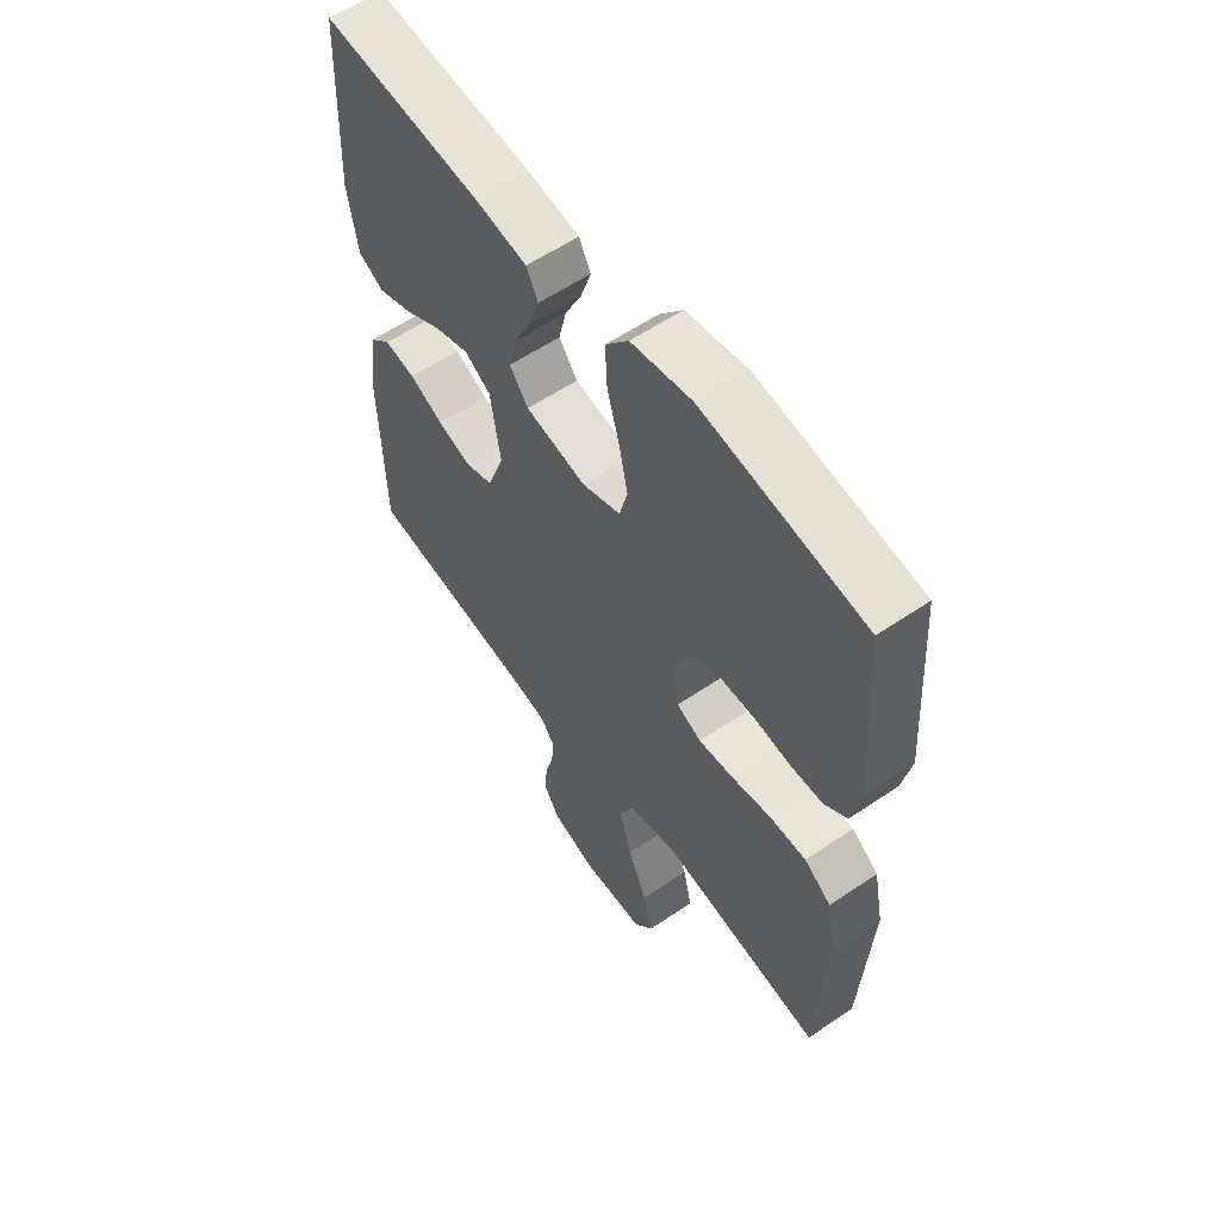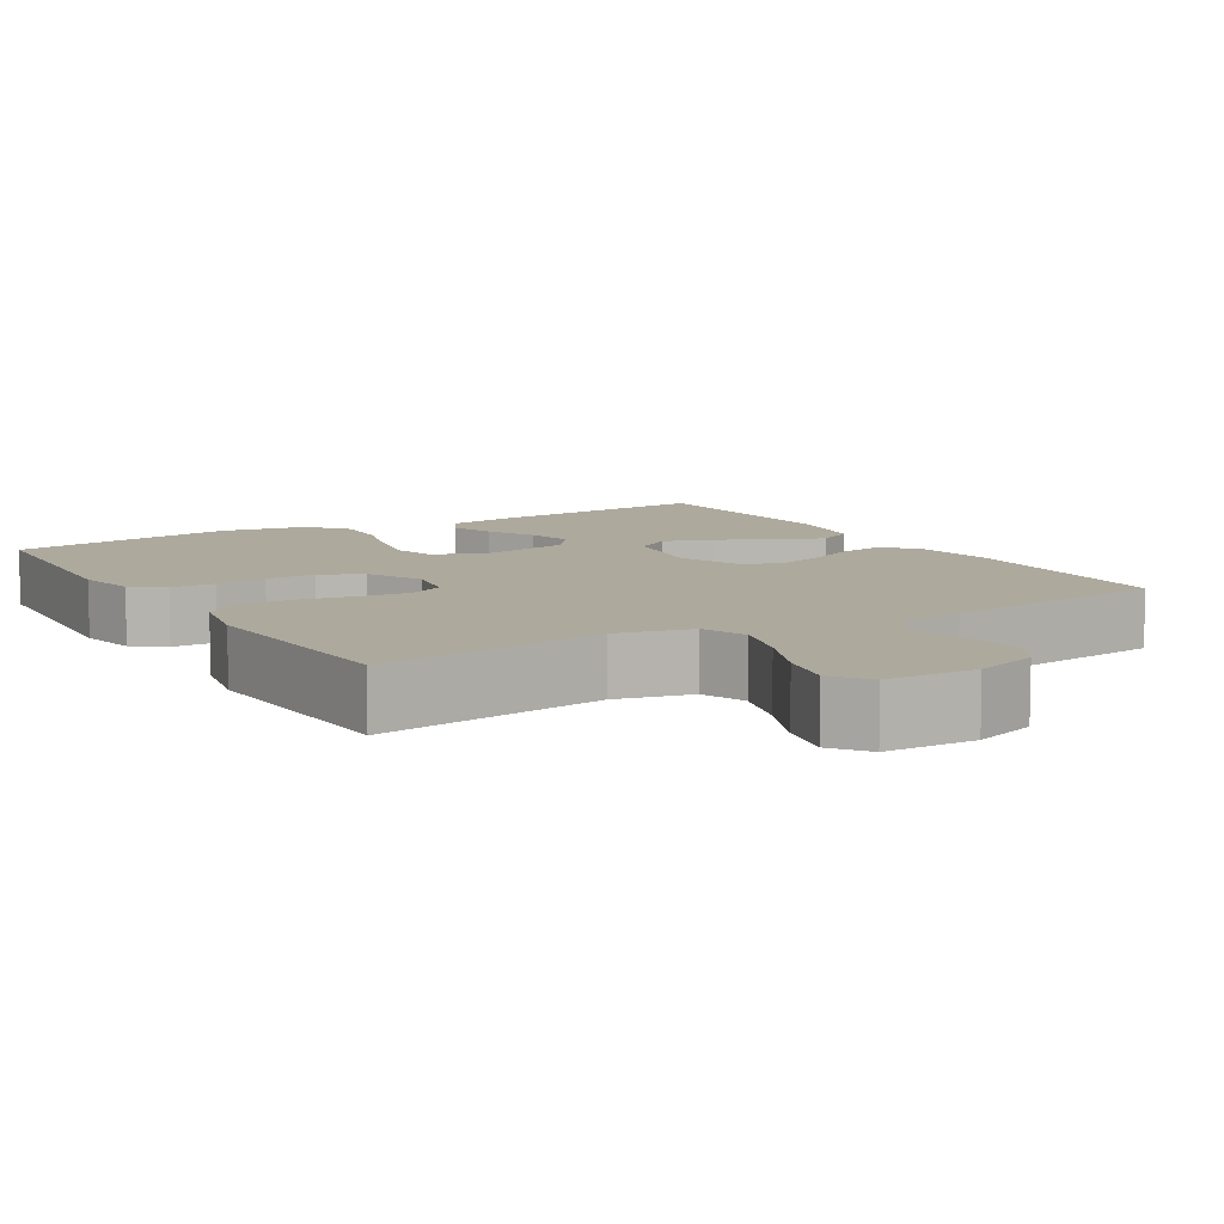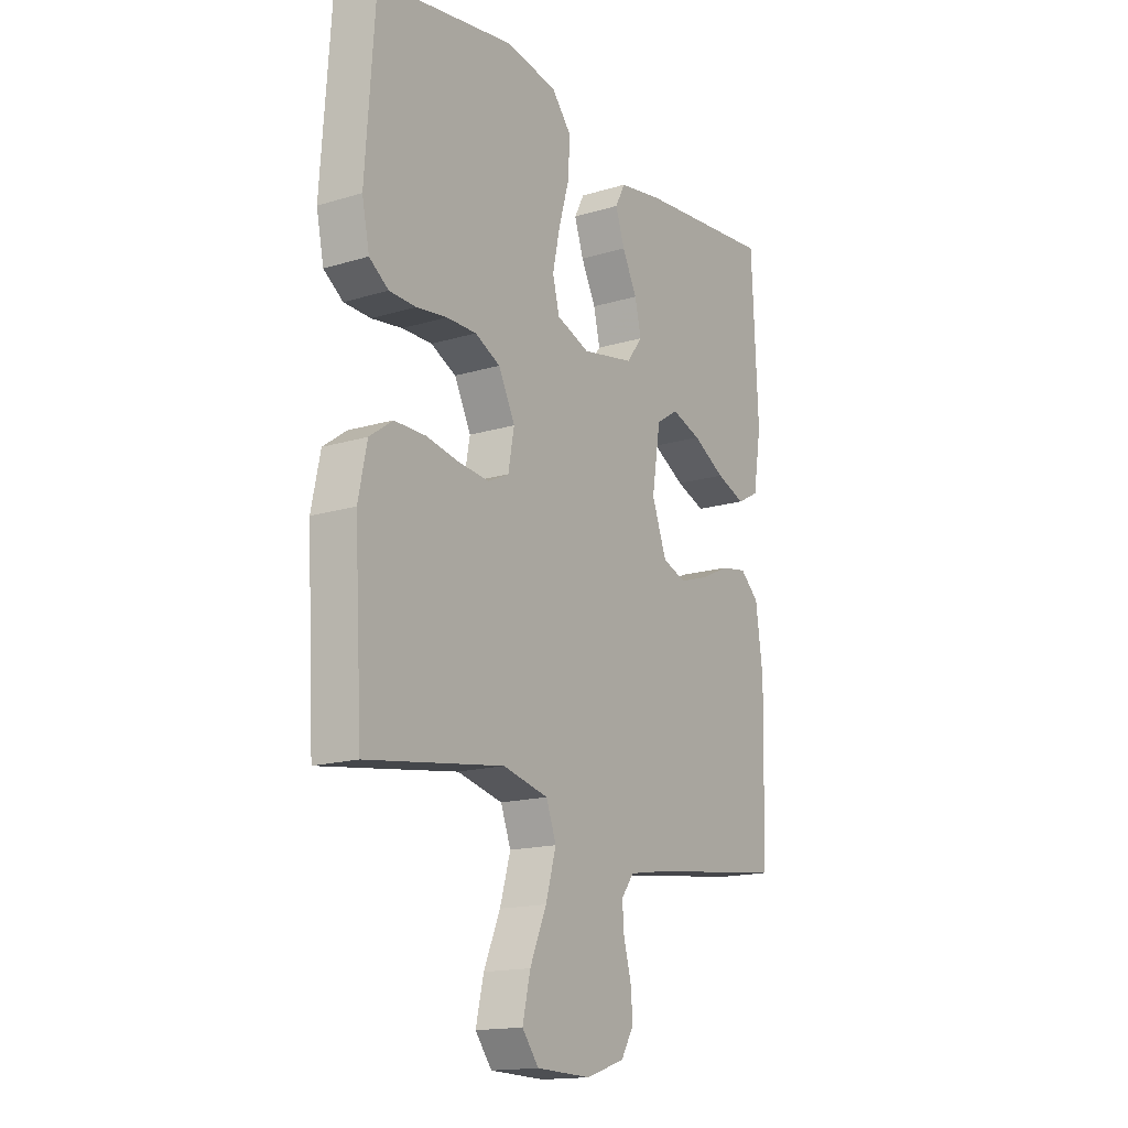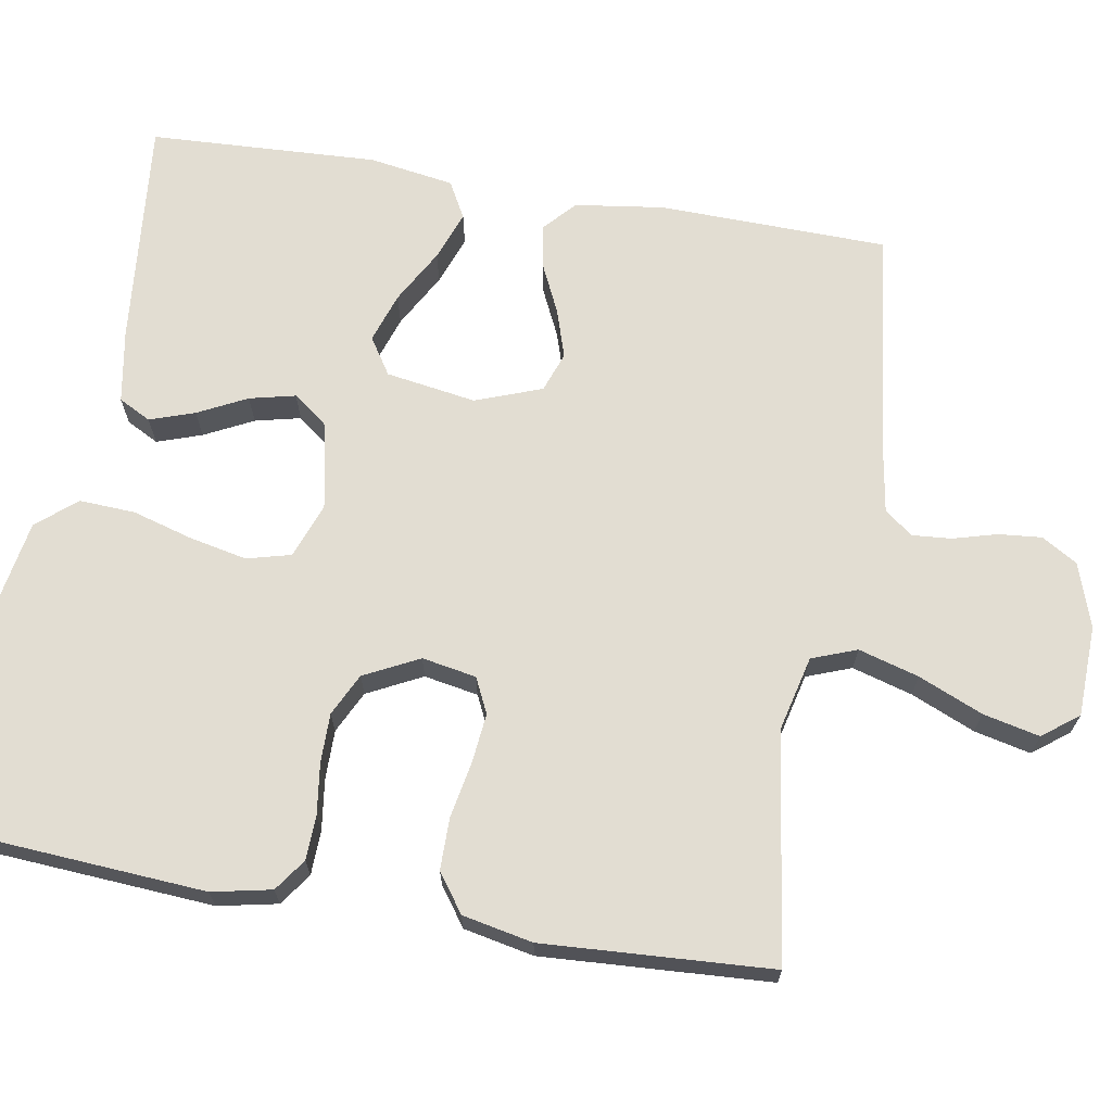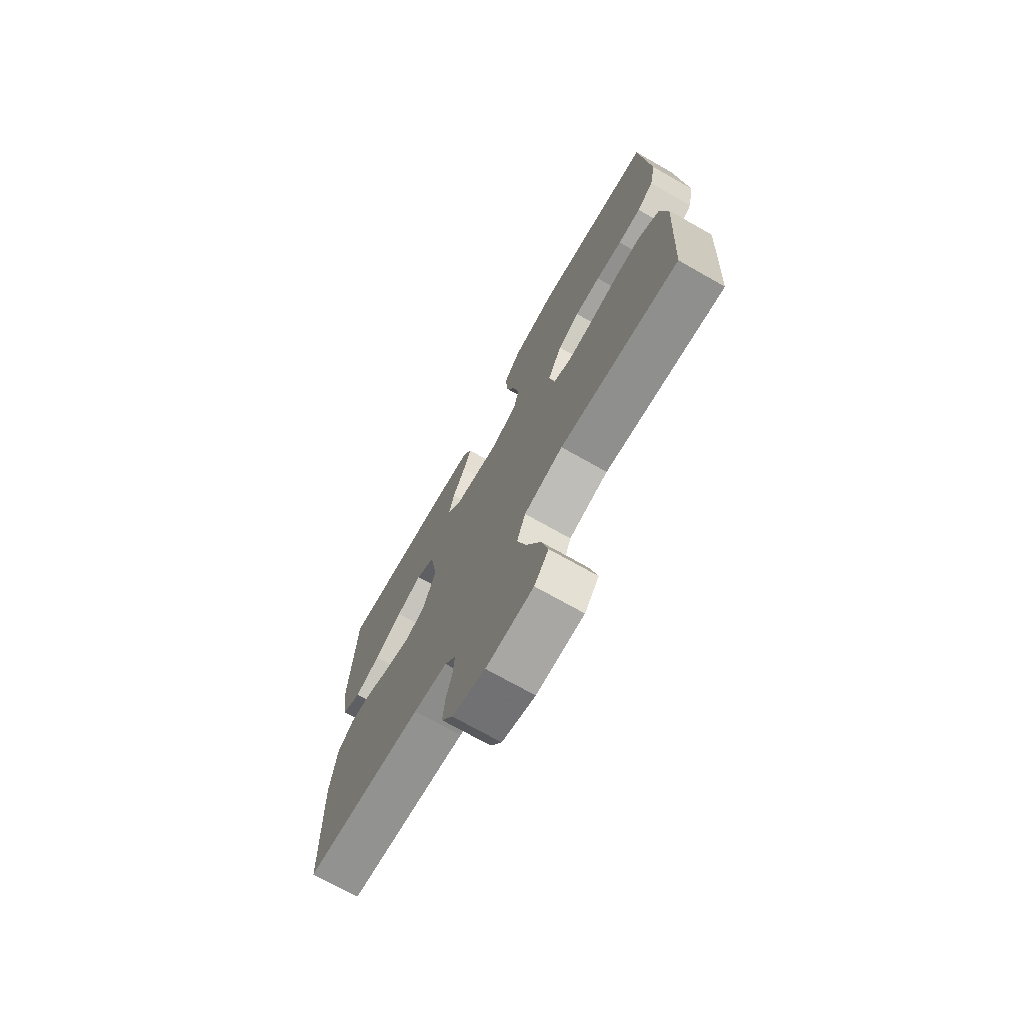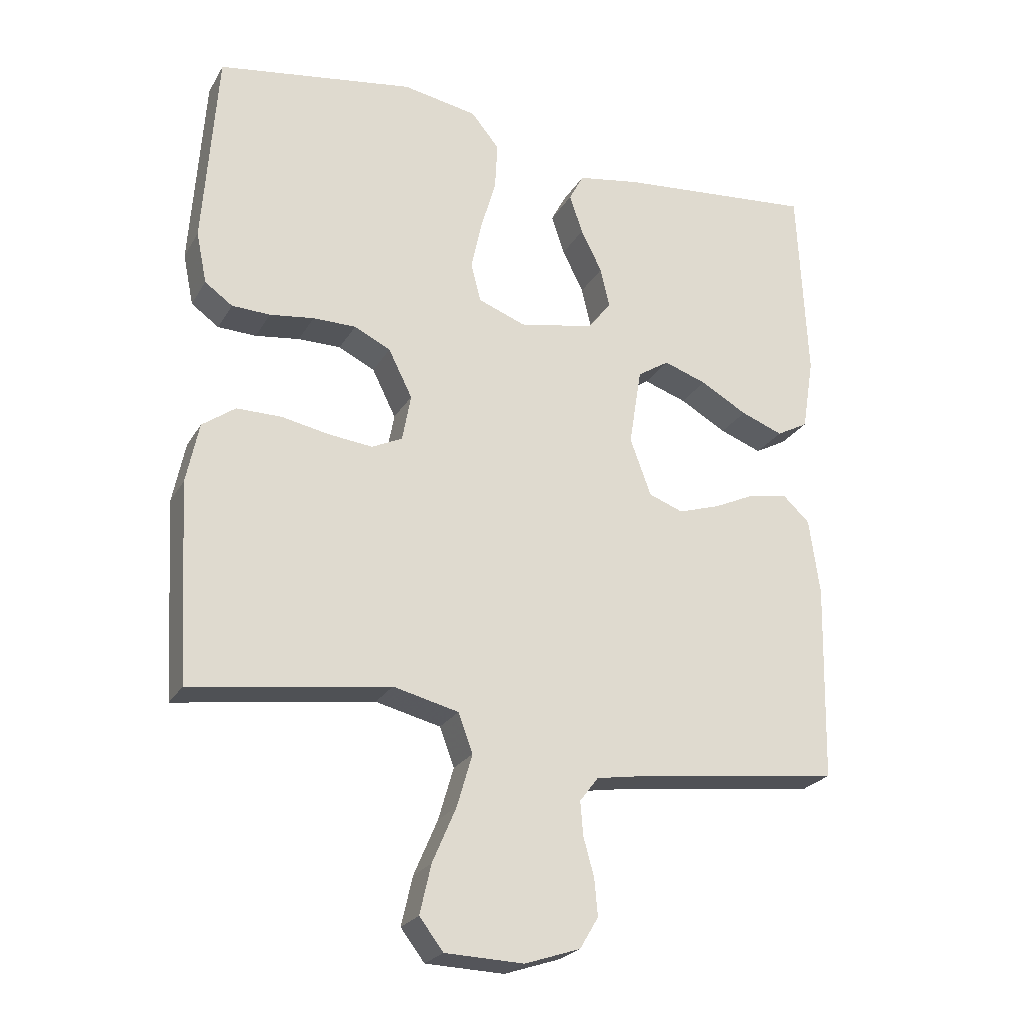
<metadata>
{"format":"obj","ext":"obj","renderer":"f3d","projection":"perspective","resolution":1024,"background":"white","views":[{"elev":58.2,"azim":54.9,"up":"+Z"},{"elev":8.8,"azim":148.9,"up":"+Y"},{"elev":-16.0,"azim":122.2,"up":"+Z"},{"elev":68.2,"azim":99.6,"up":"+Y"},{"elev":-72.9,"azim":60.5,"up":"+Z"},{"elev":-24.1,"azim":156.5,"up":"+Z"}]}
</metadata>
<code>
v -0.5 0.07 0.5
v -0.2 0.07 0.472
v -0.105 0.07 0.456
v -0.083 0.07 0.414
v -0.103 0.07 0.355
v -0.135 0.07 0.291
v -0.149 0.07 0.231
v -0.114 0.07 0.185
v 0 0.07 0.163
v 0.072 0.07 0.19
v 0.087 0.07 0.248
v 0.071 0.07 0.323
v 0.048 0.07 0.402
v 0.044 0.07 0.475
v 0.087 0.07 0.527
v 0.2 0.07 0.547
v 0.5 0.07 0.5
v 0.521 0.07 0.2
v 0.505 0.07 0.122
v 0.463 0.07 0.092
v 0.405 0.07 0.09
v 0.338 0.07 0.099
v 0.273 0.07 0.099
v 0.218 0.07 0.072
v 0.182 0.07 0
v 0.195 0.07 -0.071
v 0.241 0.07 -0.093
v 0.307 0.07 -0.086
v 0.38 0.07 -0.072
v 0.448 0.07 -0.072
v 0.498 0.07 -0.108
v 0.517 0.07 -0.2
v 0.5 0.07 -0.5
v 0.2 0.07 -0.457
v 0.101 0.07 -0.481
v 0.079 0.07 -0.54
v 0.102 0.07 -0.619
v 0.138 0.07 -0.703
v 0.155 0.07 -0.777
v 0.119 0.07 -0.824
v 0 0.07 -0.828
v -0.084 0.07 -0.8
v -0.112 0.07 -0.753
v -0.107 0.07 -0.697
v -0.091 0.07 -0.639
v -0.087 0.07 -0.588
v -0.115 0.07 -0.551
v -0.2 0.07 -0.537
v -0.5 0.07 -0.5
v -0.507 0.07 -0.2
v -0.491 0.07 -0.084
v -0.45 0.07 -0.046
v -0.392 0.07 -0.056
v -0.328 0.07 -0.086
v -0.265 0.07 -0.106
v -0.213 0.07 -0.087
v -0.181 0.07 0
v -0.2 0.07 0.118
v -0.248 0.07 0.149
v -0.313 0.07 0.127
v -0.384 0.07 0.087
v -0.448 0.07 0.063
v -0.496 0.07 0.089
v -0.514 0.07 0.2
v -0.5 0 0.5
v -0.2 0 0.472
v -0.105 0 0.456
v -0.083 0 0.414
v -0.103 0 0.355
v -0.135 0 0.291
v -0.149 0 0.231
v -0.114 0 0.185
v 0 0 0.163
v 0.072 0 0.19
v 0.087 0 0.248
v 0.071 0 0.323
v 0.048 0 0.402
v 0.044 0 0.475
v 0.087 0 0.527
v 0.2 0 0.547
v 0.5 0 0.5
v 0.521 0 0.2
v 0.505 0 0.122
v 0.463 0 0.092
v 0.405 0 0.09
v 0.338 0 0.099
v 0.273 0 0.099
v 0.218 0 0.072
v 0.182 0 0
v 0.195 0 -0.071
v 0.241 0 -0.093
v 0.307 0 -0.086
v 0.38 0 -0.072
v 0.448 0 -0.072
v 0.498 0 -0.108
v 0.517 0 -0.2
v 0.5 0 -0.5
v 0.2 0 -0.457
v 0.101 0 -0.481
v 0.079 0 -0.54
v 0.102 0 -0.619
v 0.138 0 -0.703
v 0.155 0 -0.777
v 0.119 0 -0.824
v 0 0 -0.828
v -0.084 0 -0.8
v -0.112 0 -0.753
v -0.107 0 -0.697
v -0.091 0 -0.639
v -0.087 0 -0.588
v -0.115 0 -0.551
v -0.2 0 -0.537
v -0.5 0 -0.5
v -0.507 0 -0.2
v -0.491 0 -0.084
v -0.45 0 -0.046
v -0.392 0 -0.056
v -0.328 0 -0.086
v -0.265 0 -0.106
v -0.213 0 -0.087
v -0.181 0 0
v -0.2 0 0.118
v -0.248 0 0.149
v -0.313 0 0.127
v -0.384 0 0.087
v -0.448 0 0.063
v -0.496 0 0.089
v -0.514 0 0.2
f 4 5 6
f 3 4 6
f 2 3 6
f 1 2 6
f 64 1 6
f 63 64 6
f 62 63 6
f 61 62 6
f 60 61 6
f 59 60 6 7
f 58 59 7 8
f 57 58 8 9
f 56 57 9 10
f 52 53 54
f 51 52 54
f 50 51 54
f 49 50 54
f 48 49 54
f 47 48 54 55
f 46 47 55 56
f 43 44 45
f 42 43 45
f 41 42 45
f 40 41 45
f 39 40 45
f 38 39 45
f 37 38 45
f 36 37 45 46
f 46 56 10
f 36 46 10
f 35 36 10
f 32 33 34
f 31 32 34
f 30 31 34
f 29 30 34
f 28 29 34
f 27 28 34 35
f 20 21 22
f 19 20 22
f 18 19 22
f 17 18 22
f 16 17 22
f 15 16 22
f 14 15 22
f 13 14 22
f 12 13 22
f 11 12 22 23
f 10 11 23 24
f 26 27 35
f 25 26 35 10
f 10 24 25
f 70 69 68
f 70 68 67
f 70 67 66
f 70 66 65
f 70 65 128
f 70 128 127
f 70 127 126
f 70 126 125
f 70 125 124
f 71 70 124 123
f 72 71 123 122
f 73 72 122 121
f 74 73 121 120
f 118 117 116
f 118 116 115
f 118 115 114
f 118 114 113
f 118 113 112
f 119 118 112 111
f 120 119 111 110
f 109 108 107
f 109 107 106
f 109 106 105
f 109 105 104
f 109 104 103
f 109 103 102
f 109 102 101
f 110 109 101 100
f 74 120 110
f 74 110 100
f 74 100 99
f 98 97 96
f 98 96 95
f 98 95 94
f 98 94 93
f 98 93 92
f 99 98 92 91
f 86 85 84
f 86 84 83
f 86 83 82
f 86 82 81
f 86 81 80
f 86 80 79
f 86 79 78
f 86 78 77
f 86 77 76
f 87 86 76 75
f 88 87 75 74
f 99 91 90
f 74 99 90 89
f 89 88 74
f 1 65 66 2
f 2 66 67 3
f 3 67 68 4
f 4 68 69 5
f 5 69 70 6
f 6 70 71 7
f 7 71 72 8
f 8 72 73 9
f 9 73 74 10
f 10 74 75 11
f 11 75 76 12
f 12 76 77 13
f 13 77 78 14
f 14 78 79 15
f 15 79 80 16
f 16 80 81 17
f 17 81 82 18
f 18 82 83 19
f 19 83 84 20
f 20 84 85 21
f 21 85 86 22
f 22 86 87 23
f 23 87 88 24
f 24 88 89 25
f 25 89 90 26
f 26 90 91 27
f 27 91 92 28
f 28 92 93 29
f 29 93 94 30
f 30 94 95 31
f 31 95 96 32
f 32 96 97 33
f 33 97 98 34
f 34 98 99 35
f 35 99 100 36
f 36 100 101 37
f 37 101 102 38
f 38 102 103 39
f 39 103 104 40
f 40 104 105 41
f 41 105 106 42
f 42 106 107 43
f 43 107 108 44
f 44 108 109 45
f 45 109 110 46
f 46 110 111 47
f 47 111 112 48
f 48 112 113 49
f 49 113 114 50
f 50 114 115 51
f 51 115 116 52
f 52 116 117 53
f 53 117 118 54
f 54 118 119 55
f 55 119 120 56
f 56 120 121 57
f 57 121 122 58
f 58 122 123 59
f 59 123 124 60
f 60 124 125 61
f 61 125 126 62
f 62 126 127 63
f 63 127 128 64
f 64 128 65 1

</code>
